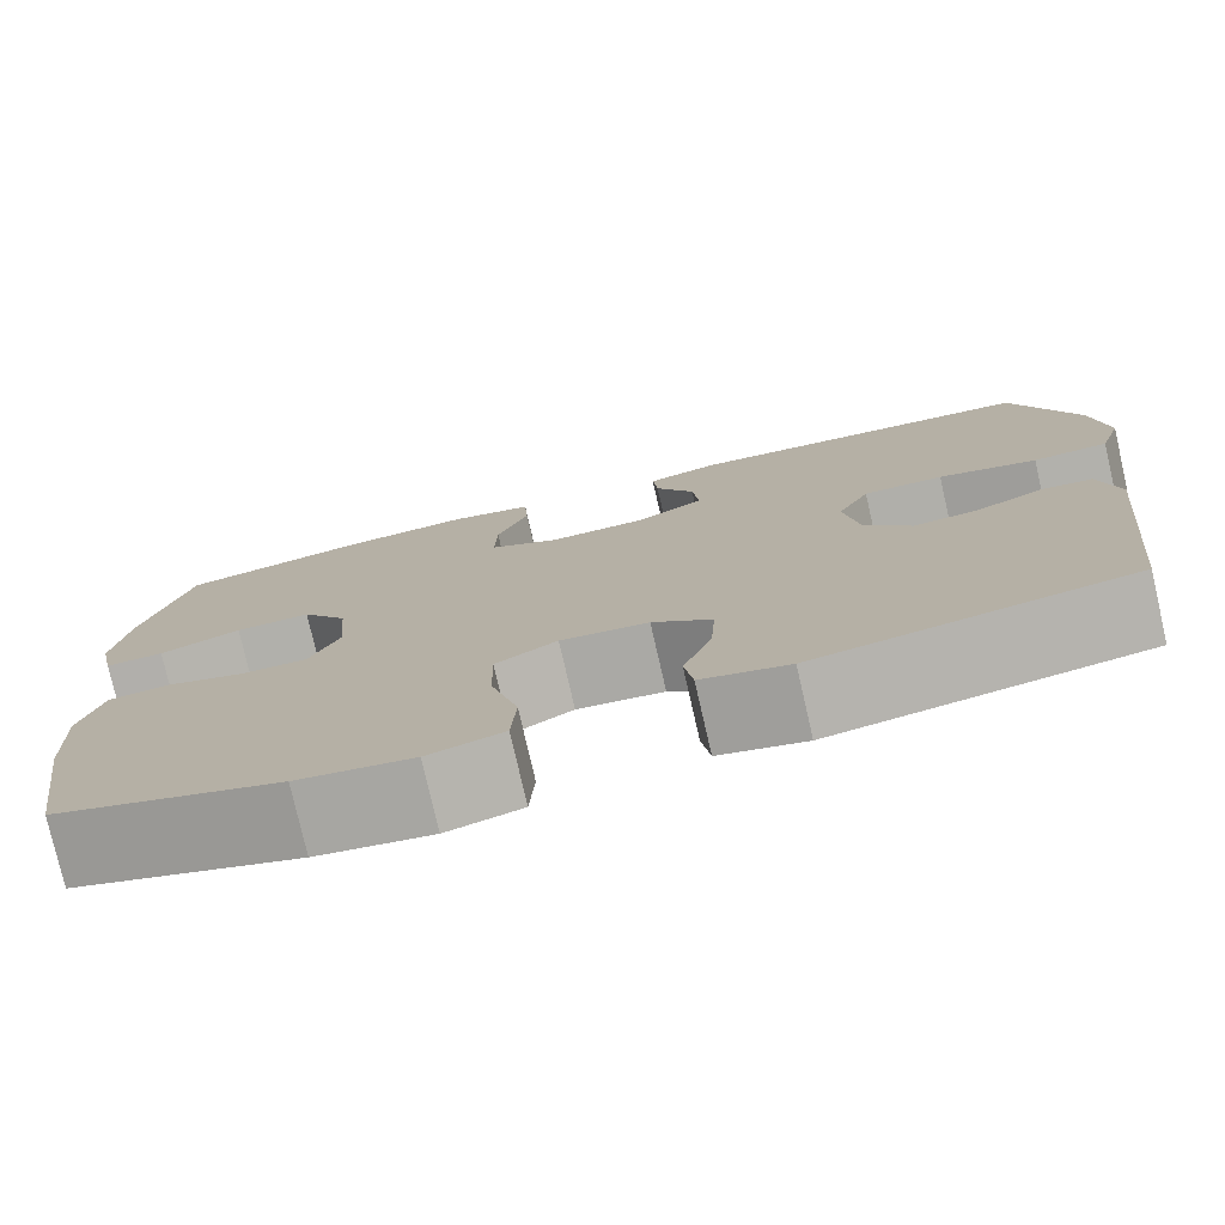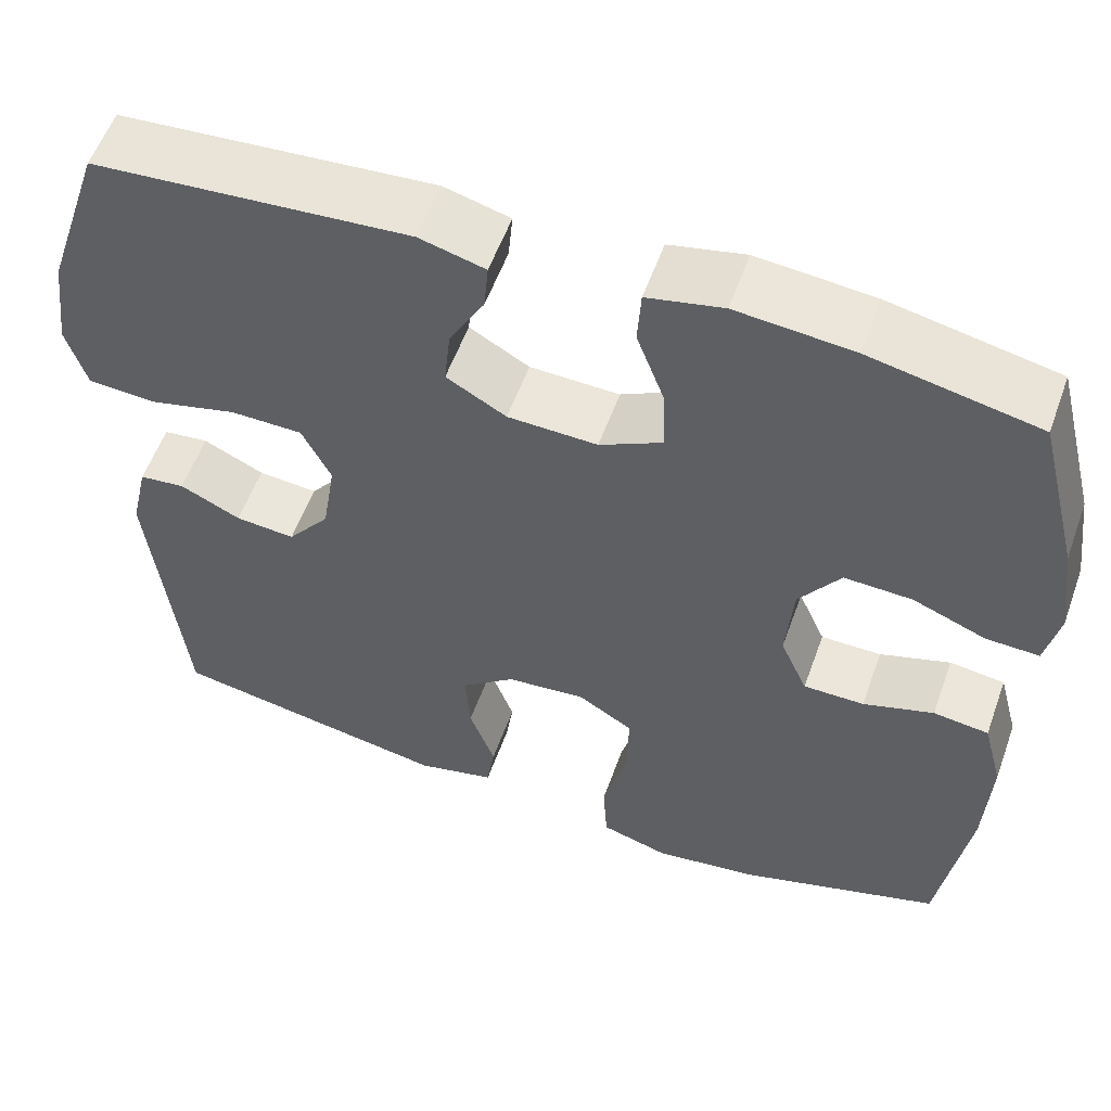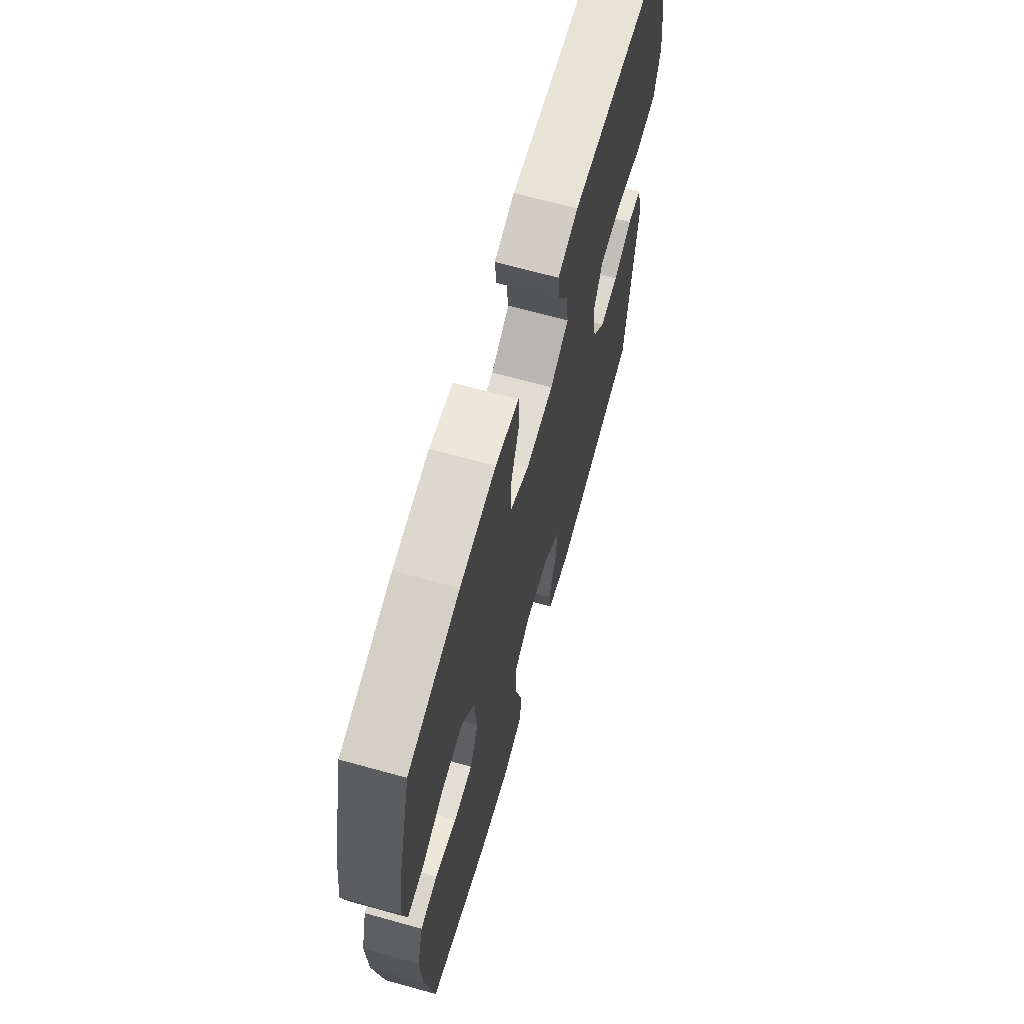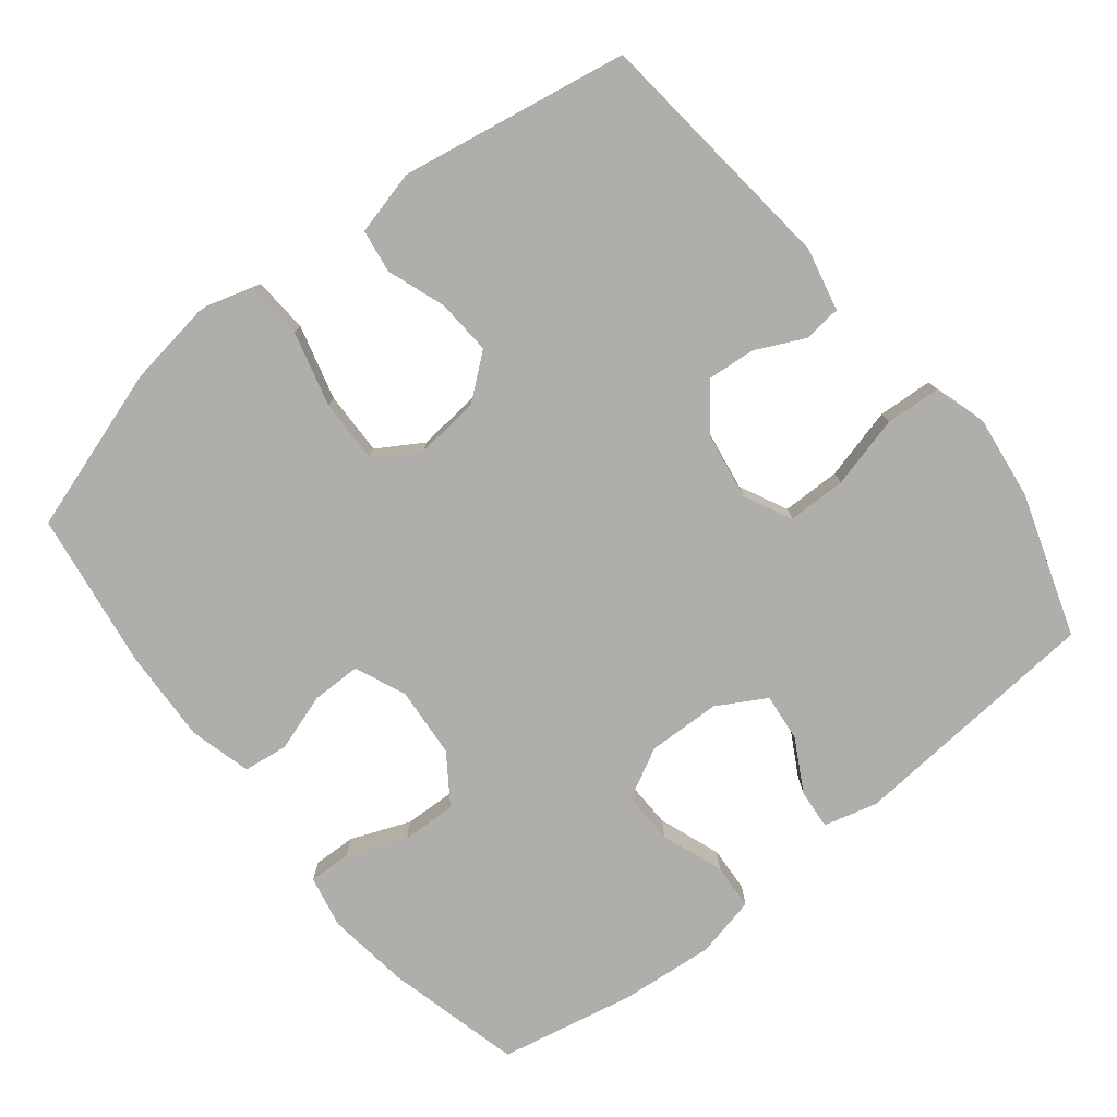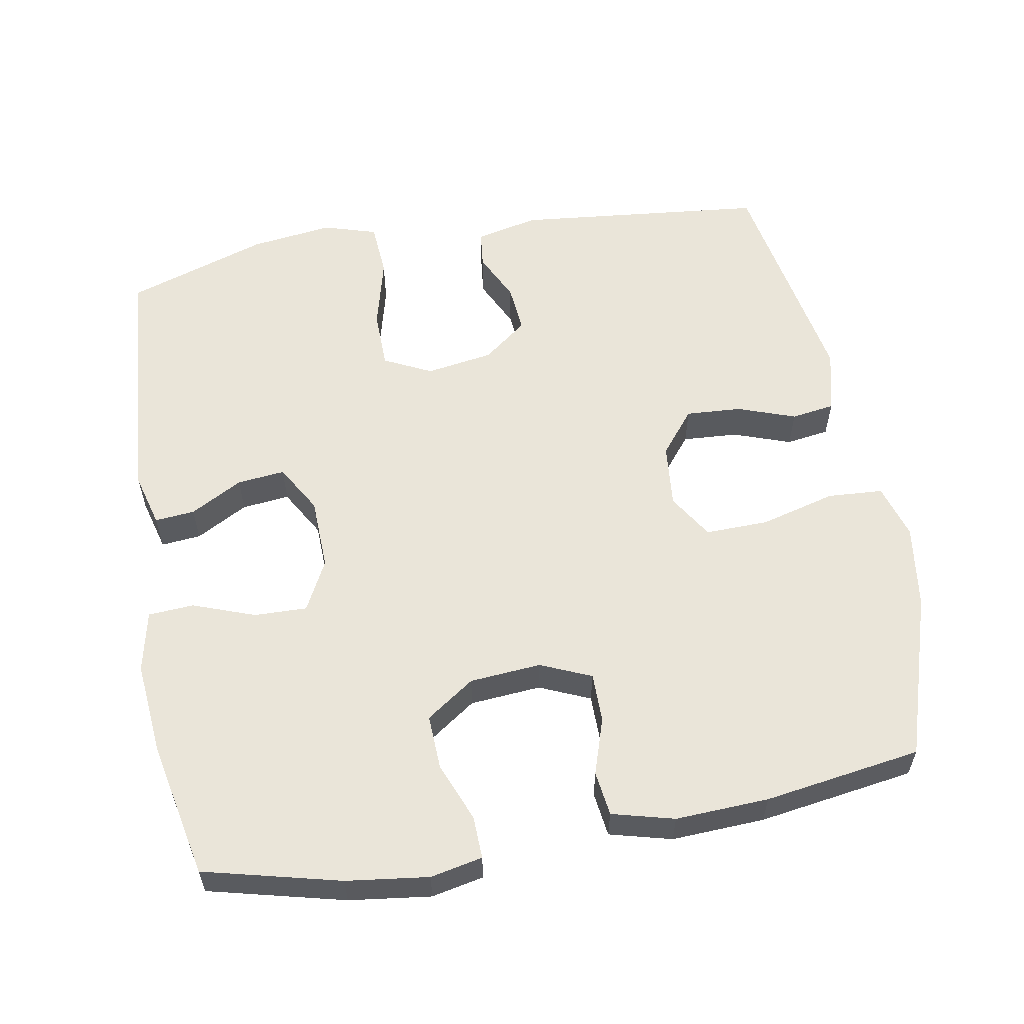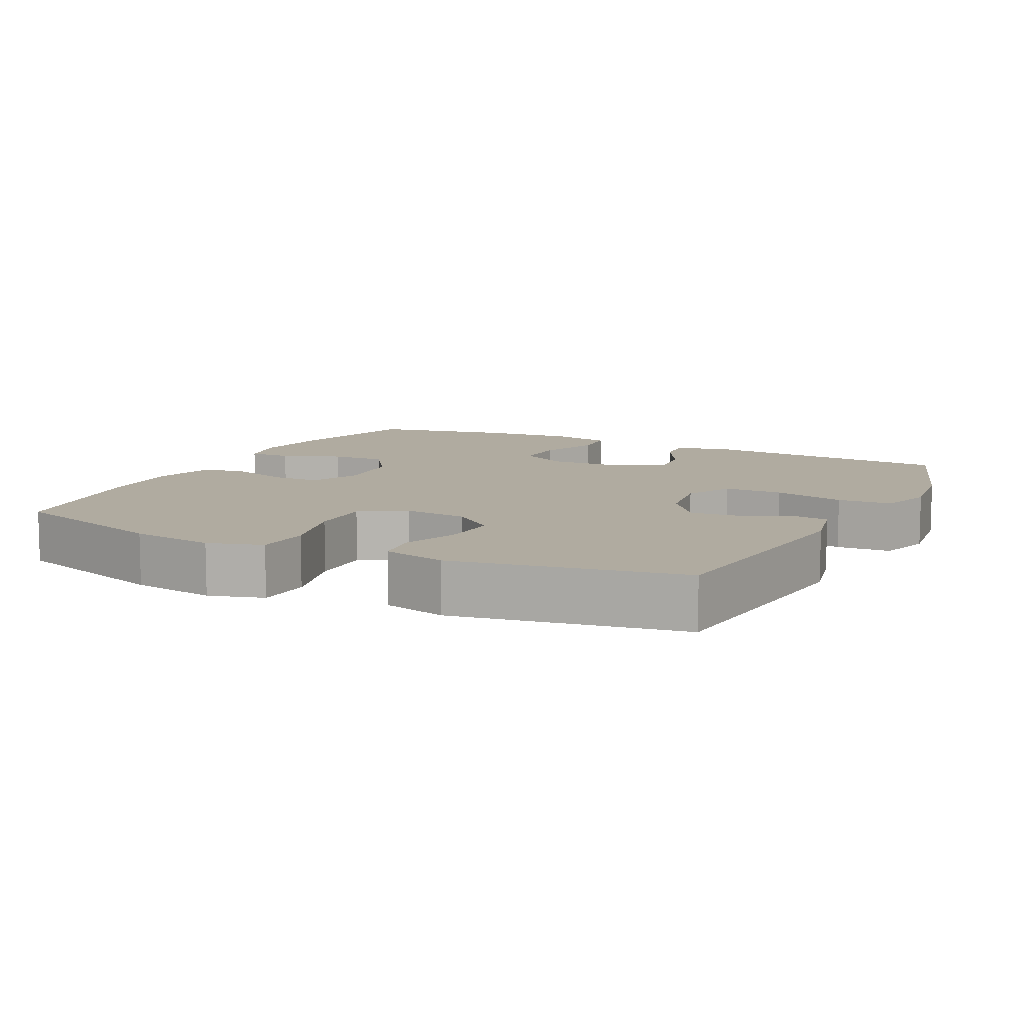
<metadata>
{"format":"obj","ext":"obj","renderer":"f3d","projection":"perspective","resolution":1024,"background":"white","views":[{"elev":-77.7,"azim":-167.1,"up":"+Z"},{"elev":56.5,"azim":19.7,"up":"+Z"},{"elev":67.2,"azim":105.5,"up":"+Z"},{"elev":-77.6,"azim":-141.4,"up":"+Y"},{"elev":57.9,"azim":79.8,"up":"+Y"},{"elev":9.8,"azim":-153.4,"up":"+Y"}]}
</metadata>
<code>
v 0.5 0.07 0.5
v 0.548 0.07 0.309
v 0.563 0.07 0.194
v 0.548 0.07 0.121
v 0.488 0.07 0.123
v 0.405 0.07 0.156
v 0.328 0.07 0.159
v 0.281 0.07 0.091
v 0.273 0.07 -0.009
v 0.304 0.07 -0.08
v 0.373 0.07 -0.08
v 0.453 0.07 -0.054
v 0.516 0.07 -0.062
v 0.539 0.07 -0.149
v 0.533 0.07 -0.28
v 0.5 0.07 -0.5
v 0.269 0.07 -0.574
v 0.151 0.07 -0.591
v 0.074 0.07 -0.568
v 0.069 0.07 -0.49
v 0.097 0.07 -0.385
v 0.099 0.07 -0.296
v 0.036 0.07 -0.257
v -0.054 0.07 -0.266
v -0.115 0.07 -0.315
v -0.11 0.07 -0.393
v -0.081 0.07 -0.474
v -0.09 0.07 -0.535
v -0.179 0.07 -0.557
v -0.5 0.07 -0.5
v -0.537 0.07 -0.148
v -0.517 0.07 -0.06
v -0.465 0.07 -0.054
v -0.396 0.07 -0.087
v -0.328 0.07 -0.093
v -0.28 0.07 -0.031
v -0.265 0.07 0.063
v -0.298 0.07 0.13
v -0.38 0.07 0.131
v -0.481 0.07 0.105
v -0.558 0.07 0.11
v -0.581 0.07 0.185
v -0.566 0.07 0.301
v -0.5 0.07 0.5
v -0.142 0.07 0.528
v -0.067 0.07 0.508
v -0.072 0.07 0.452
v -0.112 0.07 0.379
v -0.119 0.07 0.312
v -0.051 0.07 0.273
v 0.051 0.07 0.27
v 0.122 0.07 0.307
v 0.12 0.07 0.381
v 0.088 0.07 0.468
v 0.092 0.07 0.532
v 0.178 0.07 0.551
v 0.31 0.07 0.539
v 0.5 0 0.5
v 0.548 0 0.309
v 0.563 0 0.194
v 0.548 0 0.121
v 0.488 0 0.123
v 0.405 0 0.156
v 0.328 0 0.159
v 0.281 0 0.091
v 0.273 0 -0.009
v 0.304 0 -0.08
v 0.373 0 -0.08
v 0.453 0 -0.054
v 0.516 0 -0.062
v 0.539 0 -0.149
v 0.533 0 -0.28
v 0.5 0 -0.5
v 0.269 0 -0.574
v 0.151 0 -0.591
v 0.074 0 -0.568
v 0.069 0 -0.49
v 0.097 0 -0.385
v 0.099 0 -0.296
v 0.036 0 -0.257
v -0.054 0 -0.266
v -0.115 0 -0.315
v -0.11 0 -0.393
v -0.081 0 -0.474
v -0.09 0 -0.535
v -0.179 0 -0.557
v -0.5 0 -0.5
v -0.537 0 -0.148
v -0.517 0 -0.06
v -0.465 0 -0.054
v -0.396 0 -0.087
v -0.328 0 -0.093
v -0.28 0 -0.031
v -0.265 0 0.063
v -0.298 0 0.13
v -0.38 0 0.131
v -0.481 0 0.105
v -0.558 0 0.11
v -0.581 0 0.185
v -0.566 0 0.301
v -0.5 0 0.5
v -0.142 0 0.528
v -0.067 0 0.508
v -0.072 0 0.452
v -0.112 0 0.379
v -0.119 0 0.312
v -0.051 0 0.273
v 0.051 0 0.27
v 0.122 0 0.307
v 0.12 0 0.381
v 0.088 0 0.468
v 0.092 0 0.532
v 0.178 0 0.551
v 0.31 0 0.539
f 53 54 55 56
f 52 53 56 57
f 45 46 47 48
f 45 48 49
f 44 45 49
f 43 44 49 50
f 39 40 41 42
f 38 39 42 43
f 31 32 33 34
f 31 34 35
f 30 31 35
f 29 30 35 36
f 26 27 28 29
f 25 26 29 36
f 18 19 20 21
f 18 21 22
f 17 18 22
f 16 17 22
f 15 16 22 23
f 11 12 13 14
f 10 11 14 15
f 3 4 5 6
f 3 6 7
f 2 3 7
f 52 57 1 2
f 51 52 2 7
f 50 51 7 8
f 38 43 50 8
f 37 38 8 9
f 24 25 36 37
f 23 24 37 9
f 10 15 23
f 9 10 23
f 113 112 111 110
f 114 113 110 109
f 105 104 103 102
f 106 105 102
f 106 102 101
f 107 106 101 100
f 99 98 97 96
f 100 99 96 95
f 91 90 89 88
f 92 91 88
f 92 88 87
f 93 92 87 86
f 86 85 84 83
f 93 86 83 82
f 78 77 76 75
f 79 78 75
f 79 75 74
f 79 74 73
f 80 79 73 72
f 71 70 69 68
f 72 71 68 67
f 63 62 61 60
f 64 63 60
f 64 60 59
f 59 58 114 109
f 64 59 109 108
f 65 64 108 107
f 65 107 100 95
f 66 65 95 94
f 94 93 82 81
f 66 94 81 80
f 80 72 67
f 80 67 66
f 1 58 59 2
f 2 59 60 3
f 3 60 61 4
f 4 61 62 5
f 5 62 63 6
f 6 63 64 7
f 7 64 65 8
f 8 65 66 9
f 9 66 67 10
f 10 67 68 11
f 11 68 69 12
f 12 69 70 13
f 13 70 71 14
f 14 71 72 15
f 15 72 73 16
f 16 73 74 17
f 17 74 75 18
f 18 75 76 19
f 19 76 77 20
f 20 77 78 21
f 21 78 79 22
f 22 79 80 23
f 23 80 81 24
f 24 81 82 25
f 25 82 83 26
f 26 83 84 27
f 27 84 85 28
f 28 85 86 29
f 29 86 87 30
f 30 87 88 31
f 31 88 89 32
f 32 89 90 33
f 33 90 91 34
f 34 91 92 35
f 35 92 93 36
f 36 93 94 37
f 37 94 95 38
f 38 95 96 39
f 39 96 97 40
f 40 97 98 41
f 41 98 99 42
f 42 99 100 43
f 43 100 101 44
f 44 101 102 45
f 45 102 103 46
f 46 103 104 47
f 47 104 105 48
f 48 105 106 49
f 49 106 107 50
f 50 107 108 51
f 51 108 109 52
f 52 109 110 53
f 53 110 111 54
f 54 111 112 55
f 55 112 113 56
f 56 113 114 57
f 57 114 58 1

</code>
